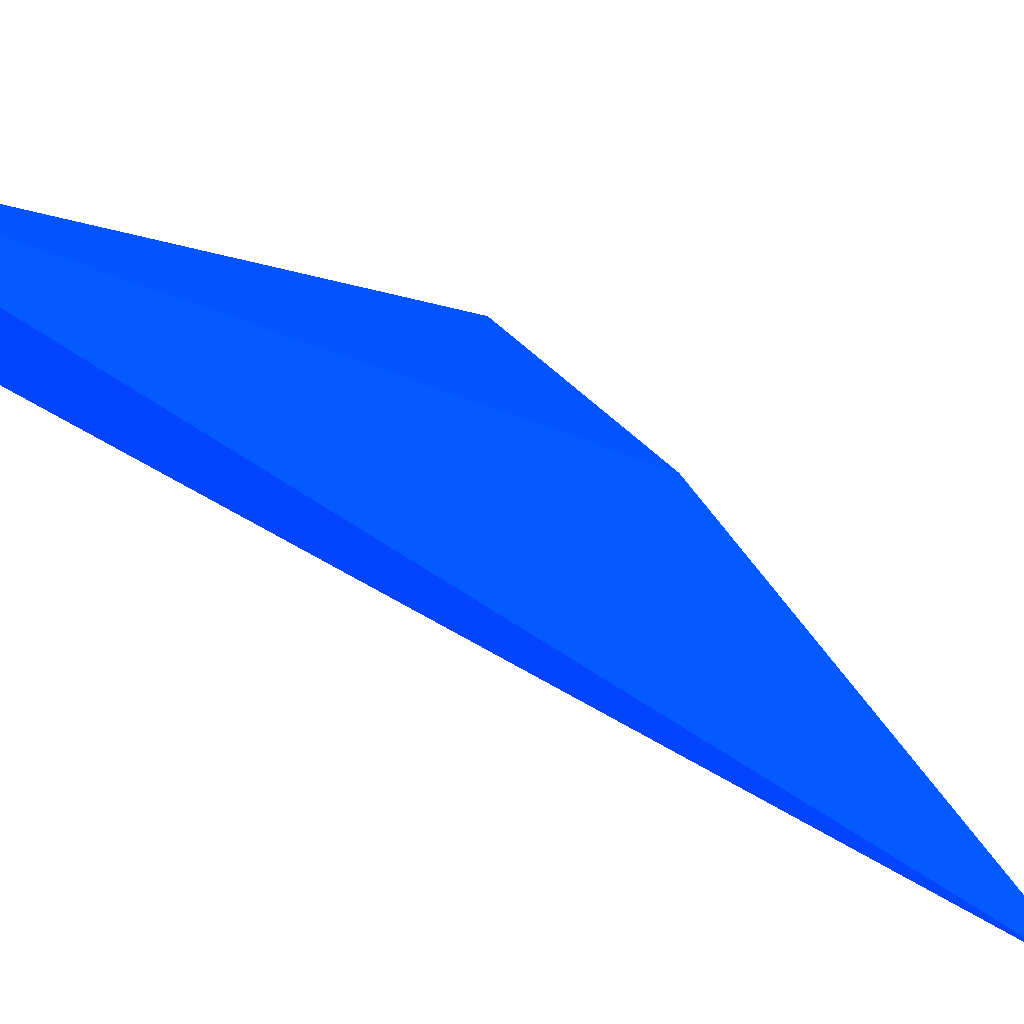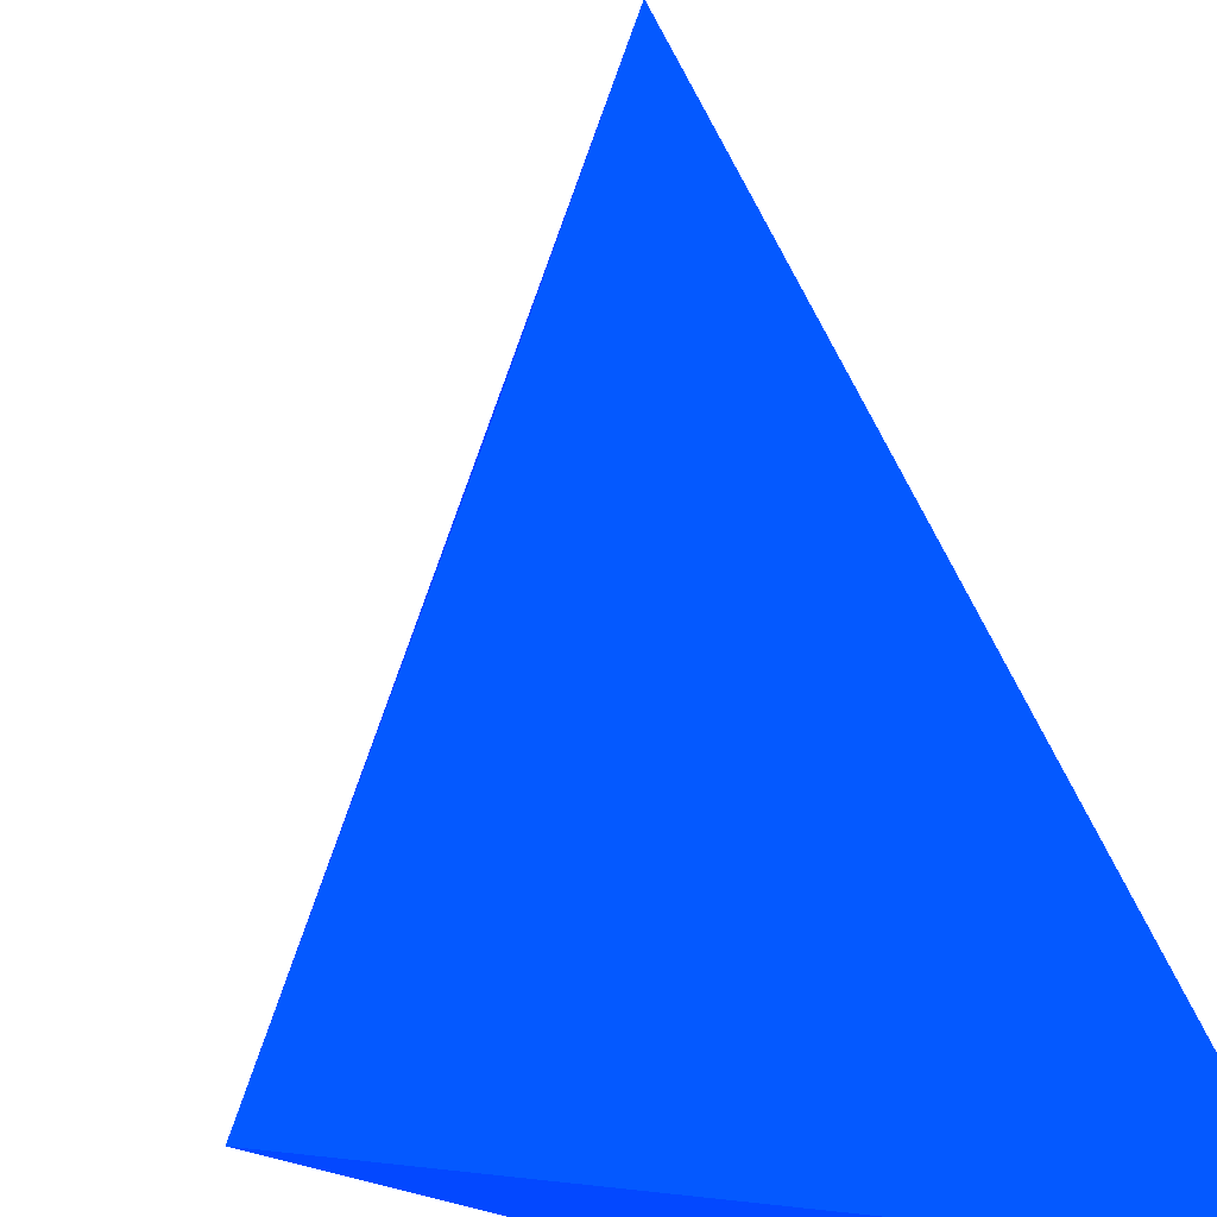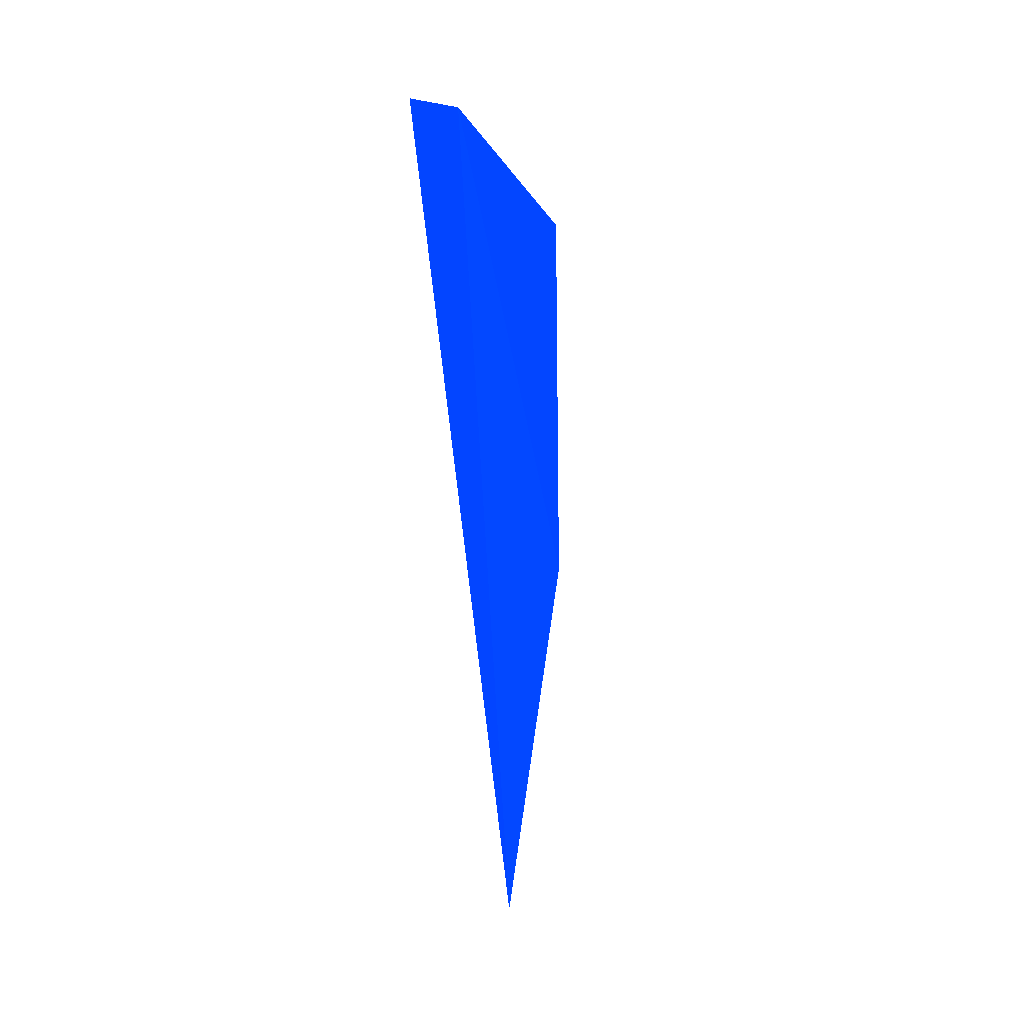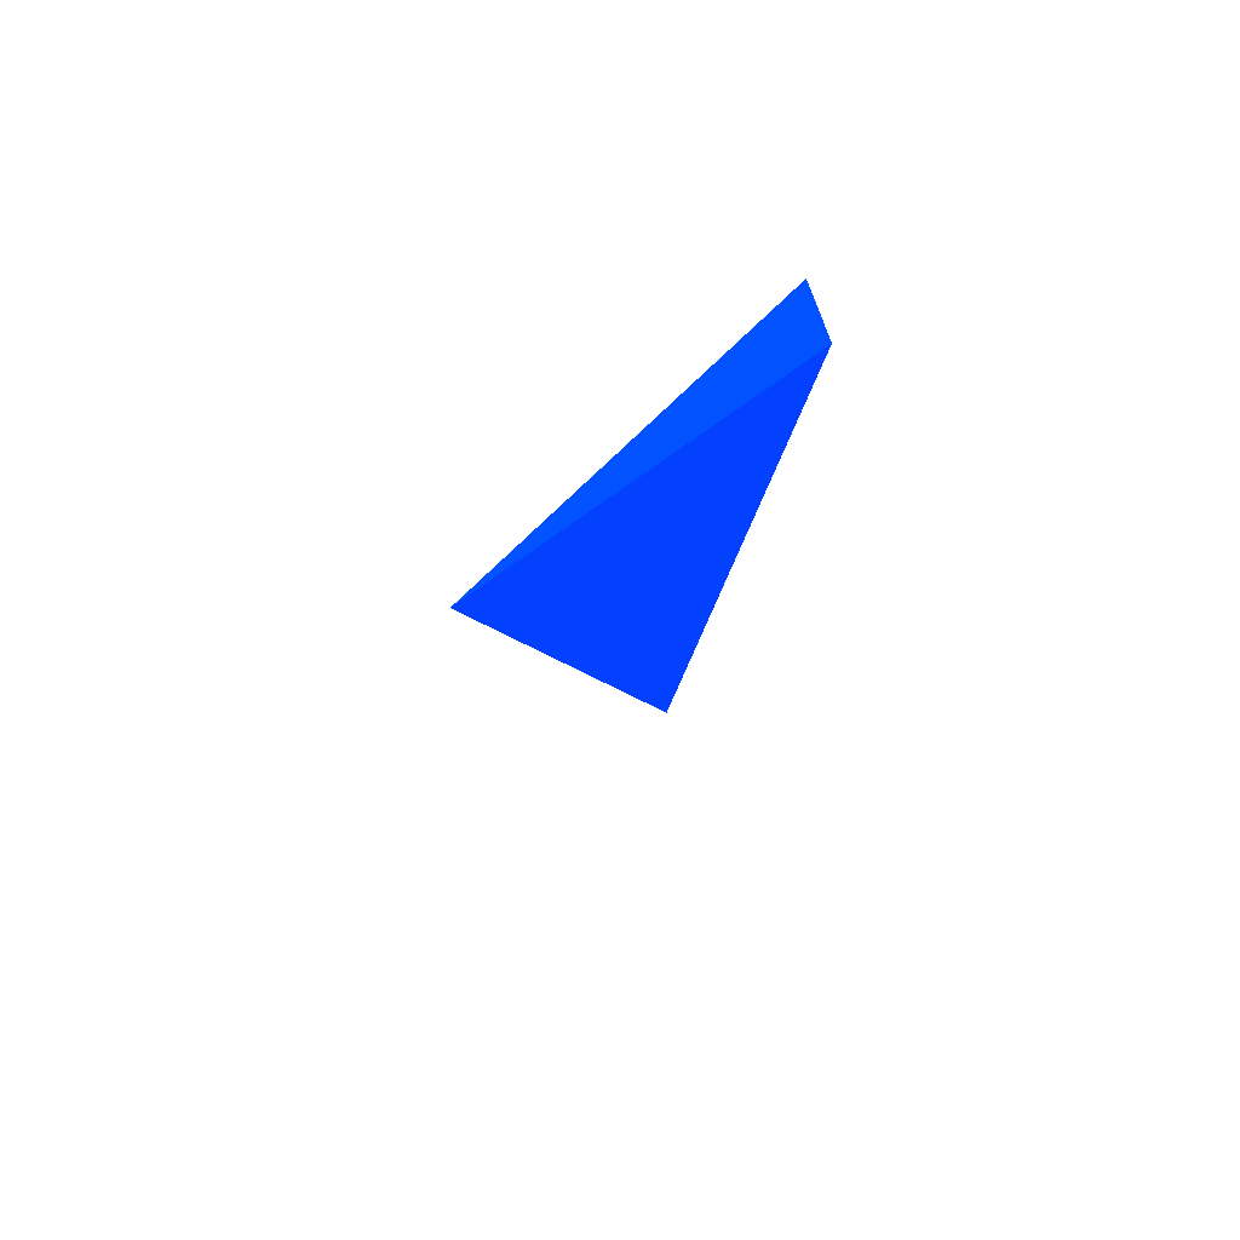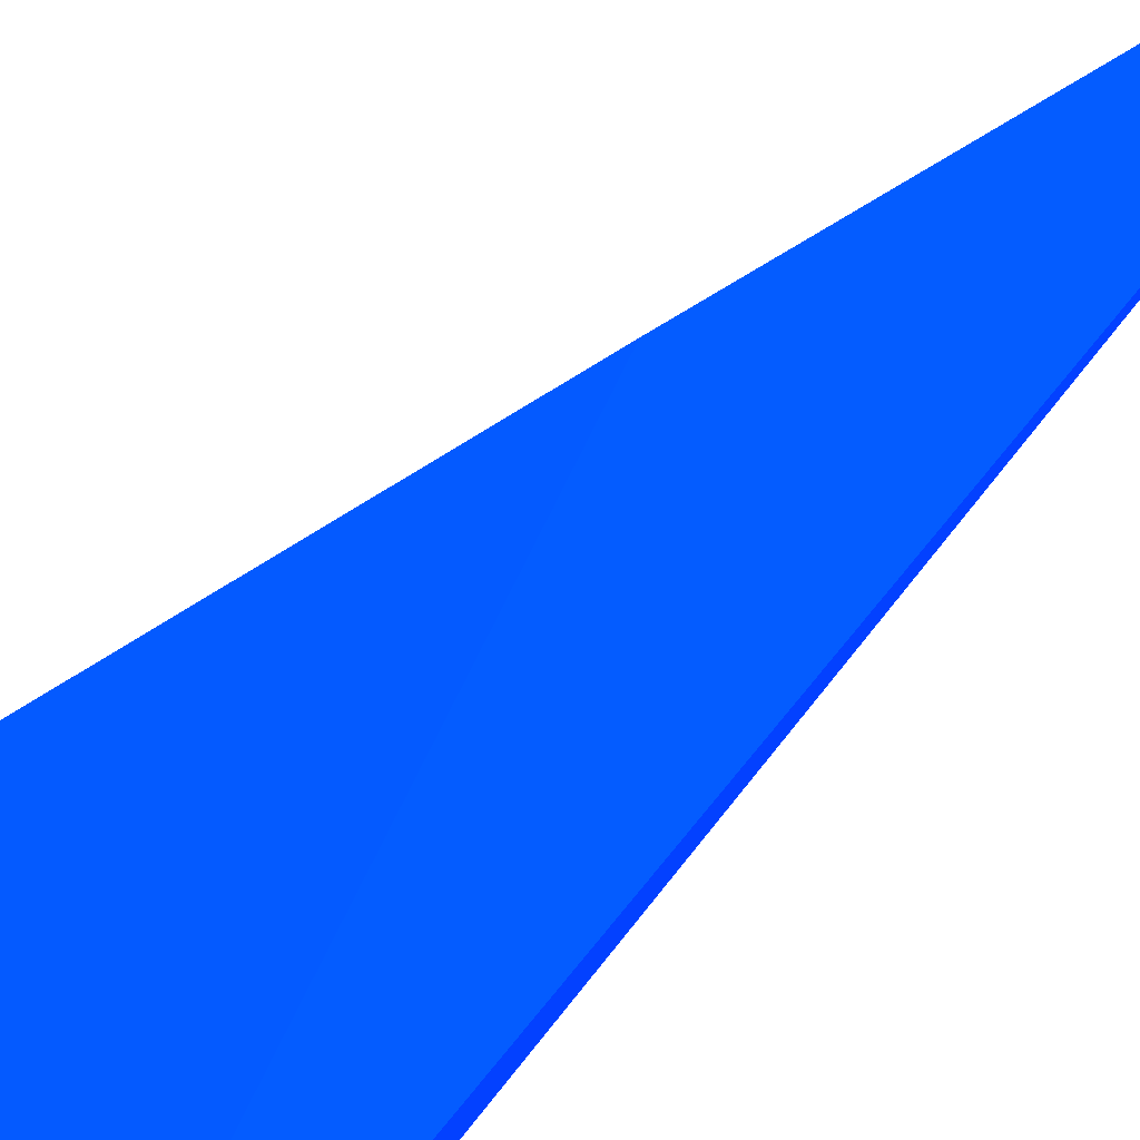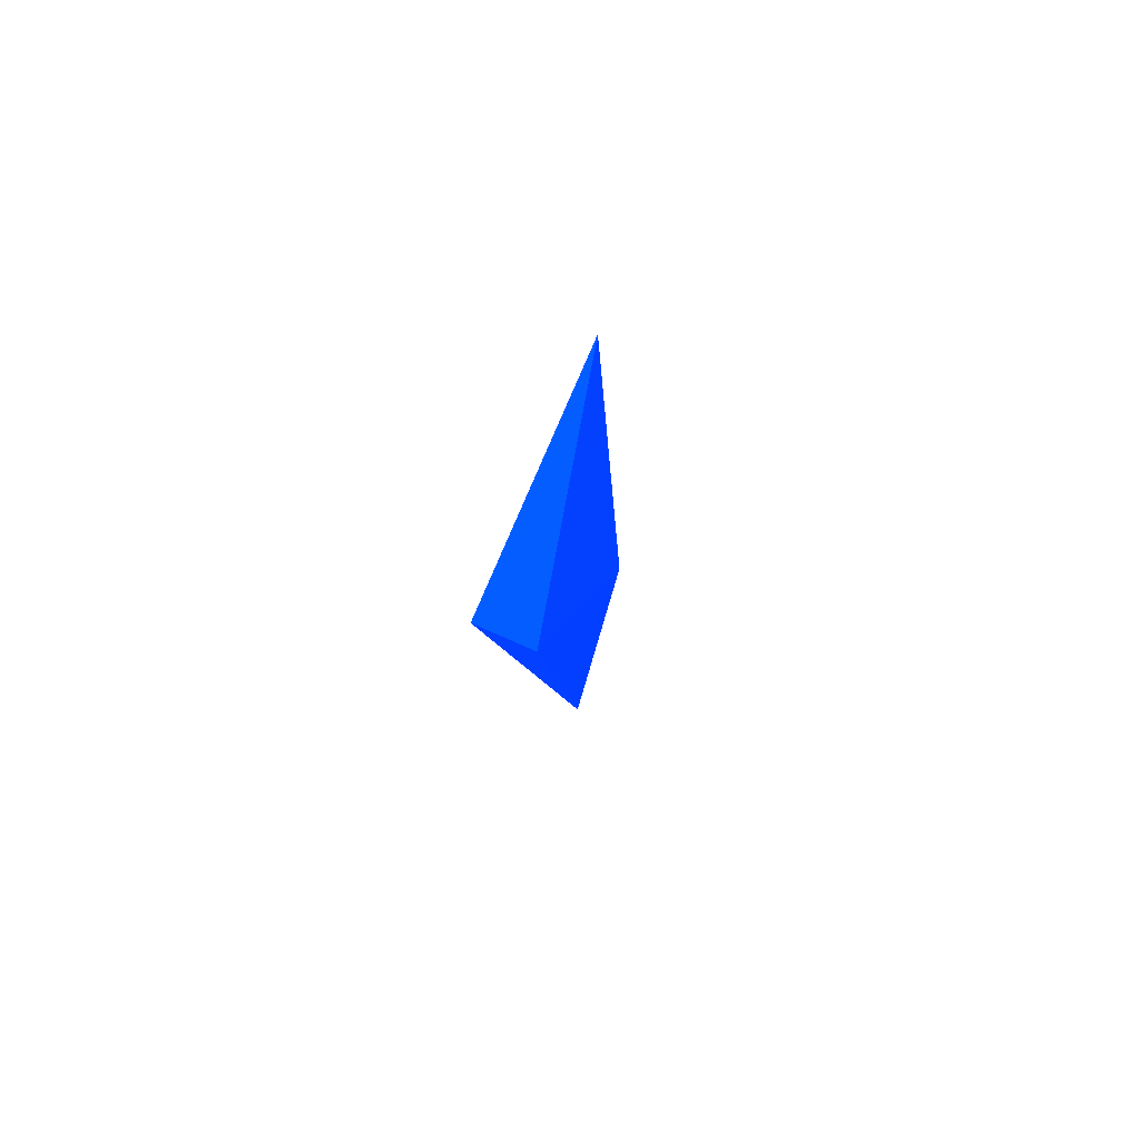
<metadata>
{"format":"obj","ext":"obj","renderer":"f3d","projection":"perspective","resolution":1024,"background":"white","views":[{"elev":24.9,"azim":149.1,"up":"+Y"},{"elev":27.6,"azim":-6.1,"up":"+Y"},{"elev":28.5,"azim":122.7,"up":"+Z"},{"elev":71.0,"azim":-18.2,"up":"+Z"},{"elev":67.0,"azim":43.1,"up":"+Y"},{"elev":79.2,"azim":113.6,"up":"+Z"}]}
</metadata>
<code>
v -0.000394 0.001398 2.5e-05 0.007843 0.1922 0.9882
v -0.000338 0.001398 0.000196 0.007843 0.1922 0.9882
v -0.000338 0.001382 0.000196 0.007843 0.1922 0.9882
v -0.000363 0.001398 -0.0001 0.007843 0.1922 0.9882
v -0.000429 0.001374 0.000131 0.007843 0.1922 0.9882
f 4 3 5
f 2 3 4
f 1 2 4
f 1 4 5
f 2 1 5
f 3 2 5

</code>
